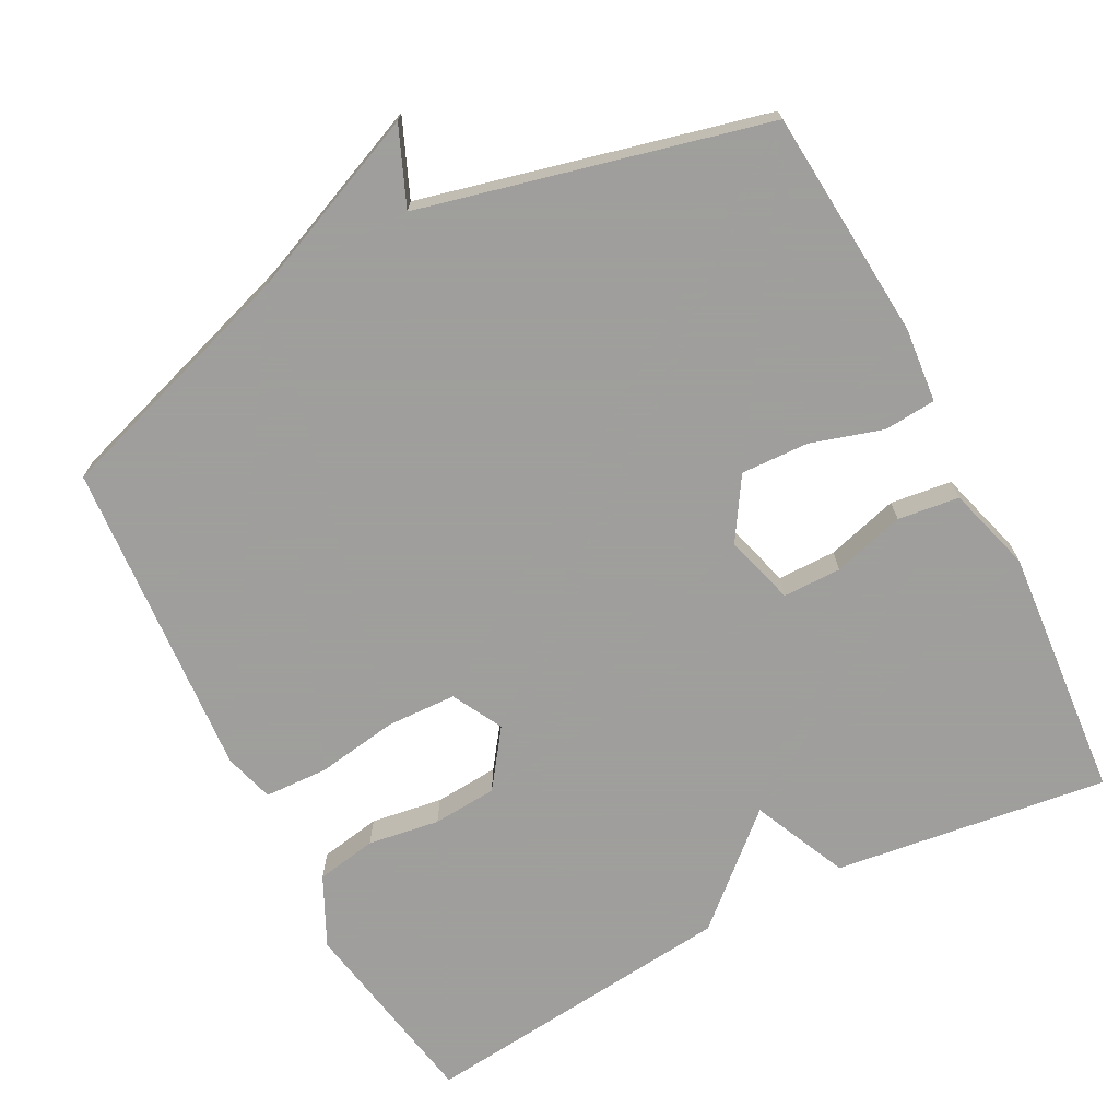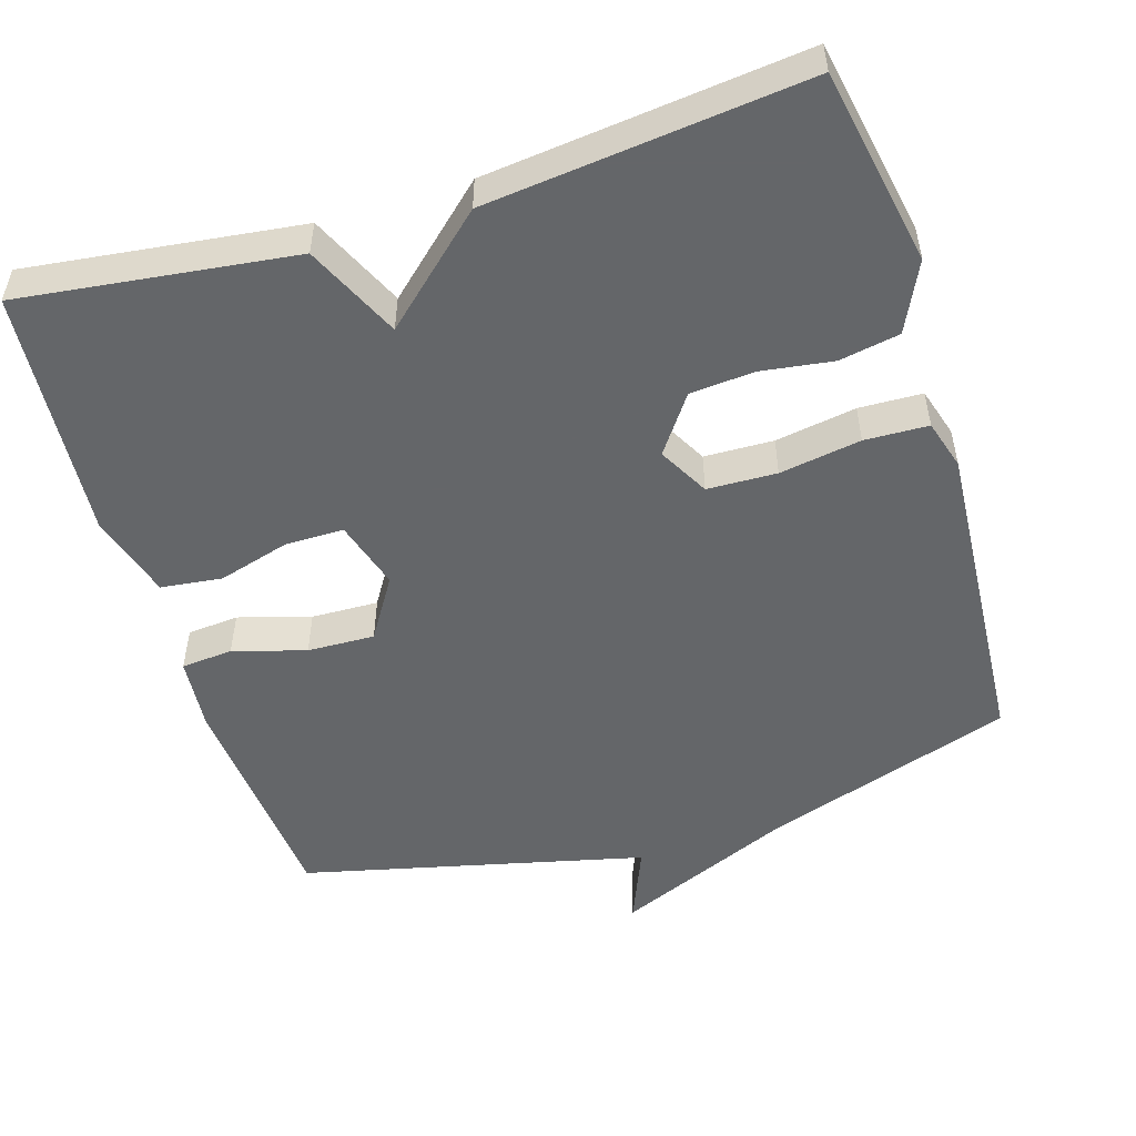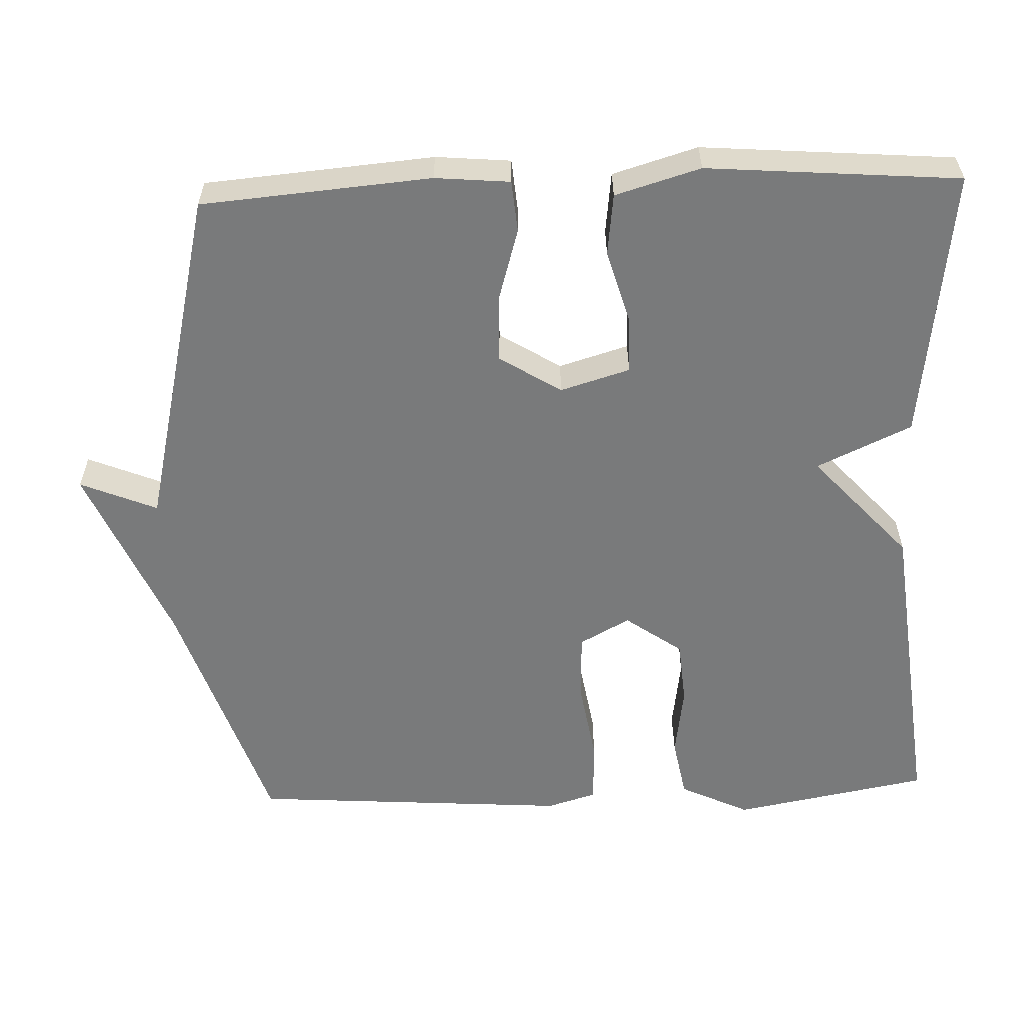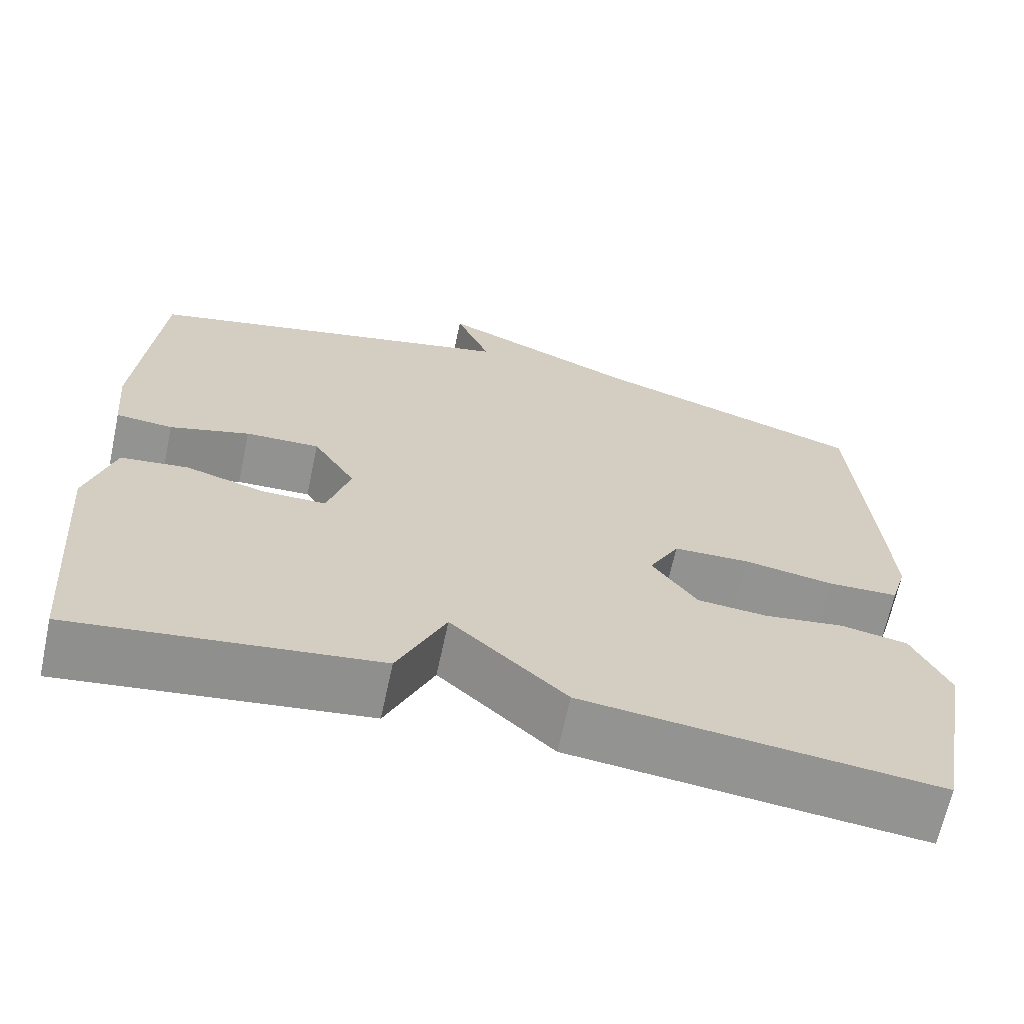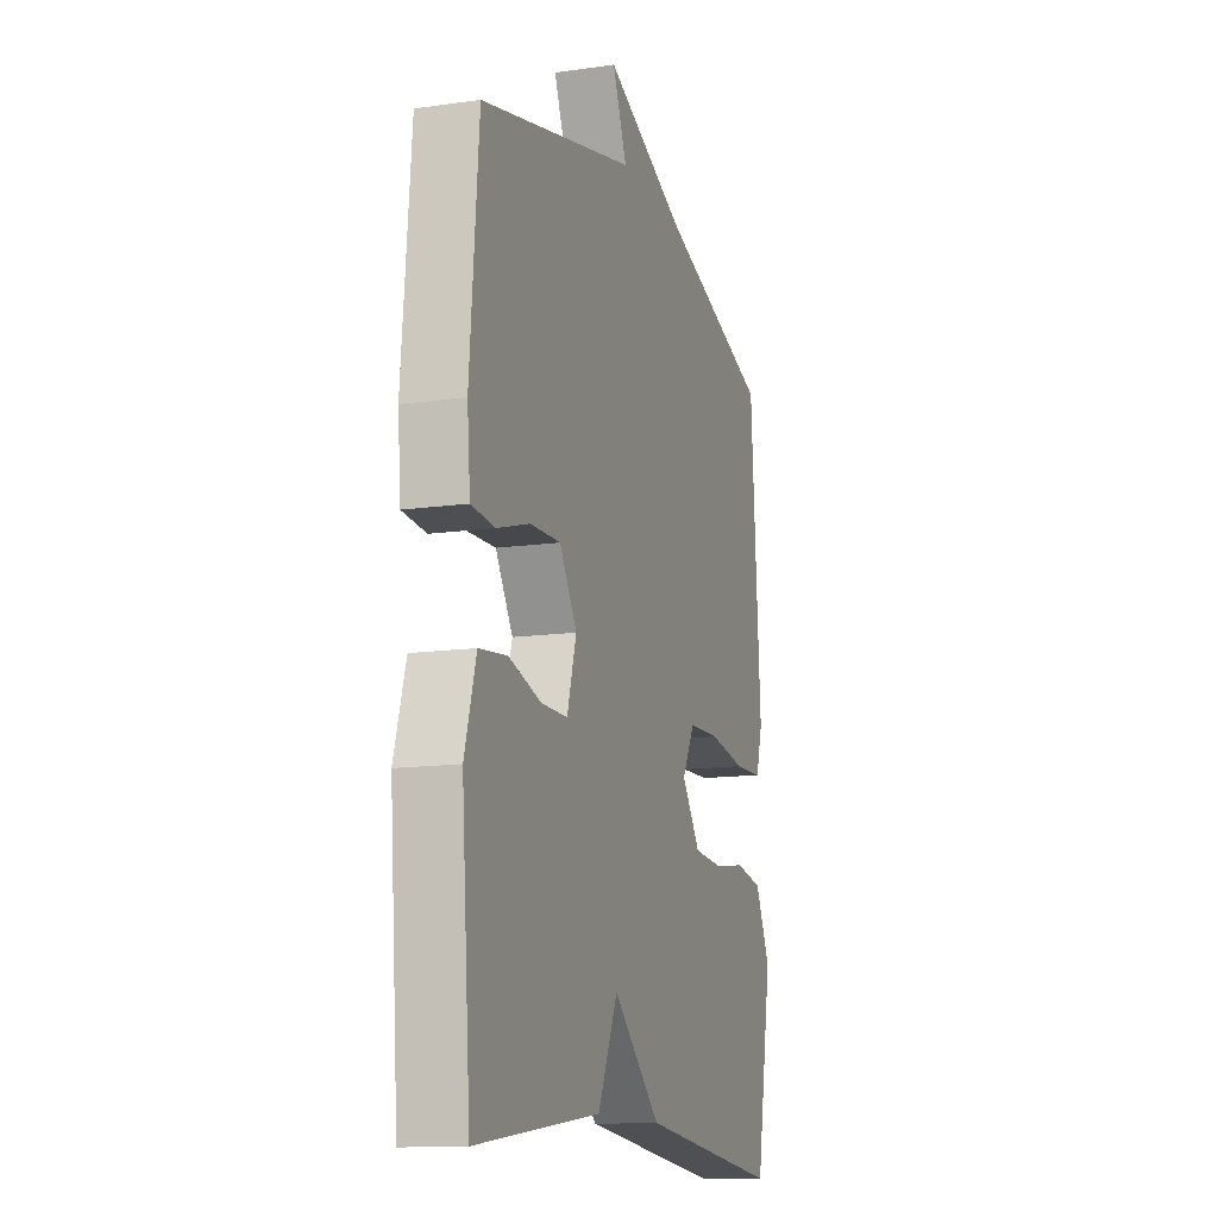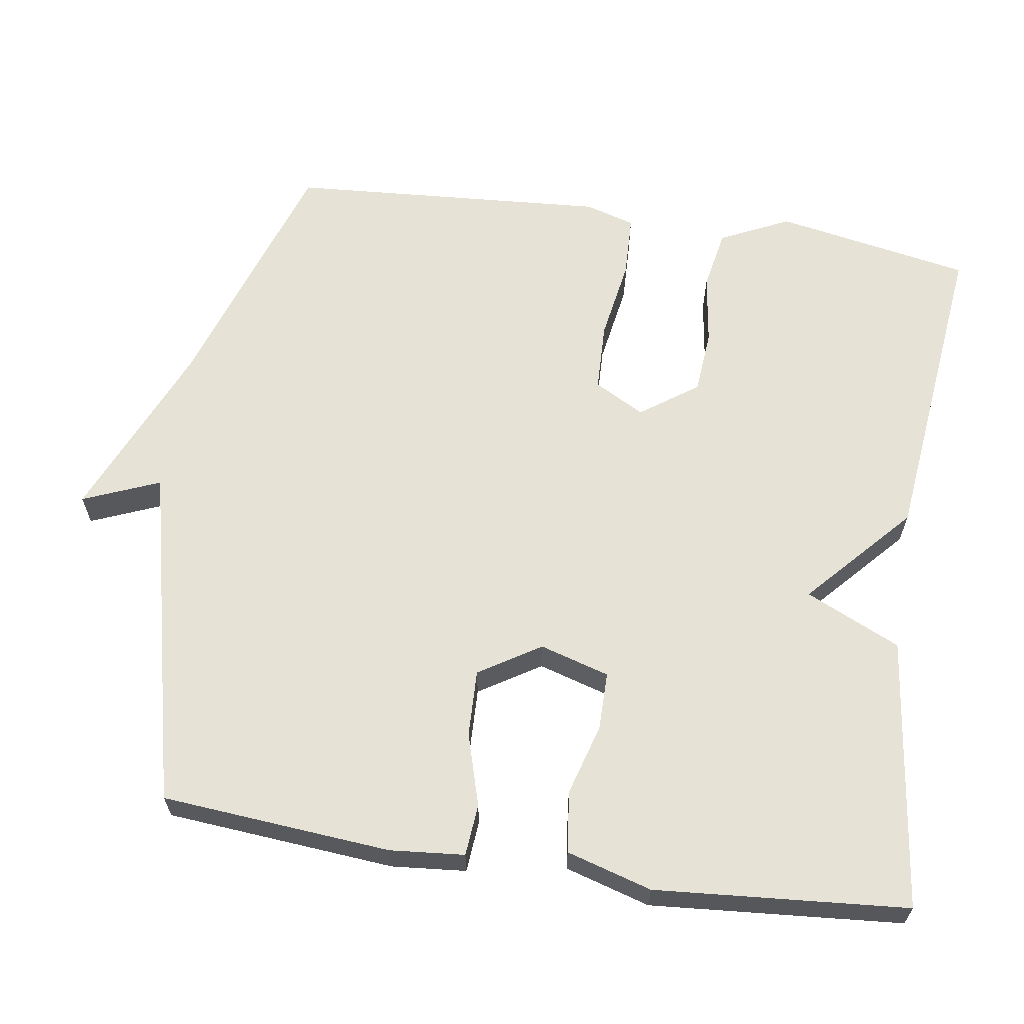
<metadata>
{"format":"obj","ext":"obj","renderer":"f3d","projection":"perspective","resolution":1024,"background":"white","views":[{"elev":-71.1,"azim":27.3,"up":"+Y"},{"elev":-51.7,"azim":-162.8,"up":"+Y"},{"elev":-58.0,"azim":92.1,"up":"+Y"},{"elev":-66.4,"azim":167.9,"up":"+Z"},{"elev":-13.1,"azim":108.0,"up":"+Z"},{"elev":63.2,"azim":98.7,"up":"+Y"}]}
</metadata>
<code>
v -0.5 0.07 0.5
v -0.164 0.07 0.611
v 0.079 0.07 0.715
v 0.036 0.07 0.611
v 0.5 0.07 0.5
v 0.526 0.07 0.19
v 0.517 0.07 0.089
v 0.447 0.07 0.083
v 0.349 0.07 0.112
v 0.258 0.07 0.115
v 0.206 0.07 0.032
v 0.234 0.07 -0.062
v 0.313 0.07 -0.062
v 0.41 0.07 -0.034
v 0.493 0.07 -0.044
v 0.527 0.07 -0.159
v 0.5 0.07 -0.5
v 0.13 0.07 -0.453
v 0.071 0.07 -0.325
v -0.07 0.07 -0.453
v -0.5 0.07 -0.5
v -0.549 0.07 -0.235
v -0.504 0.07 -0.141
v -0.422 0.07 -0.126
v -0.325 0.07 -0.14
v -0.238 0.07 -0.133
v -0.183 0.07 -0.056
v -0.22 0.07 0.012
v -0.314 0.07 0.015
v -0.424 0.07 -0.003
v -0.51 0.07 0
v -0.53 0.07 0.067
v -0.5 0 0.5
v -0.164 0 0.611
v 0.079 0 0.715
v 0.036 0 0.611
v 0.5 0 0.5
v 0.526 0 0.19
v 0.517 0 0.089
v 0.447 0 0.083
v 0.349 0 0.112
v 0.258 0 0.115
v 0.206 0 0.032
v 0.234 0 -0.062
v 0.313 0 -0.062
v 0.41 0 -0.034
v 0.493 0 -0.044
v 0.527 0 -0.159
v 0.5 0 -0.5
v 0.13 0 -0.453
v 0.071 0 -0.325
v -0.07 0 -0.453
v -0.5 0 -0.5
v -0.549 0 -0.235
v -0.504 0 -0.141
v -0.422 0 -0.126
v -0.325 0 -0.14
v -0.238 0 -0.133
v -0.183 0 -0.056
v -0.22 0 0.012
v -0.314 0 0.015
v -0.424 0 -0.003
v -0.51 0 0
v -0.53 0 0.067
f 32 1 2
f 31 32 2
f 30 31 2
f 29 30 2
f 2 3 4
f 29 2 4
f 28 29 4
f 27 28 4 5
f 26 27 5
f 23 24 25
f 22 23 25
f 21 22 25
f 20 21 25
f 19 20 25
f 19 25 26
f 17 18 19
f 16 17 19
f 15 16 19
f 14 15 19
f 13 14 19
f 12 13 19 26
f 11 12 26
f 10 11 26
f 7 8 9
f 6 7 9
f 5 6 9
f 5 9 10
f 5 10 26
f 34 33 64
f 34 64 63
f 34 63 62
f 34 62 61
f 36 35 34
f 36 34 61
f 36 61 60
f 37 36 60 59
f 37 59 58
f 57 56 55
f 57 55 54
f 57 54 53
f 57 53 52
f 57 52 51
f 58 57 51
f 51 50 49
f 51 49 48
f 51 48 47
f 51 47 46
f 51 46 45
f 58 51 45 44
f 58 44 43
f 58 43 42
f 41 40 39
f 41 39 38
f 41 38 37
f 42 41 37
f 58 42 37
f 1 33 34 2
f 2 34 35 3
f 3 35 36 4
f 4 36 37 5
f 5 37 38 6
f 6 38 39 7
f 7 39 40 8
f 8 40 41 9
f 9 41 42 10
f 10 42 43 11
f 11 43 44 12
f 12 44 45 13
f 13 45 46 14
f 14 46 47 15
f 15 47 48 16
f 16 48 49 17
f 17 49 50 18
f 18 50 51 19
f 19 51 52 20
f 20 52 53 21
f 21 53 54 22
f 22 54 55 23
f 23 55 56 24
f 24 56 57 25
f 25 57 58 26
f 26 58 59 27
f 27 59 60 28
f 28 60 61 29
f 29 61 62 30
f 30 62 63 31
f 31 63 64 32
f 32 64 33 1

</code>
